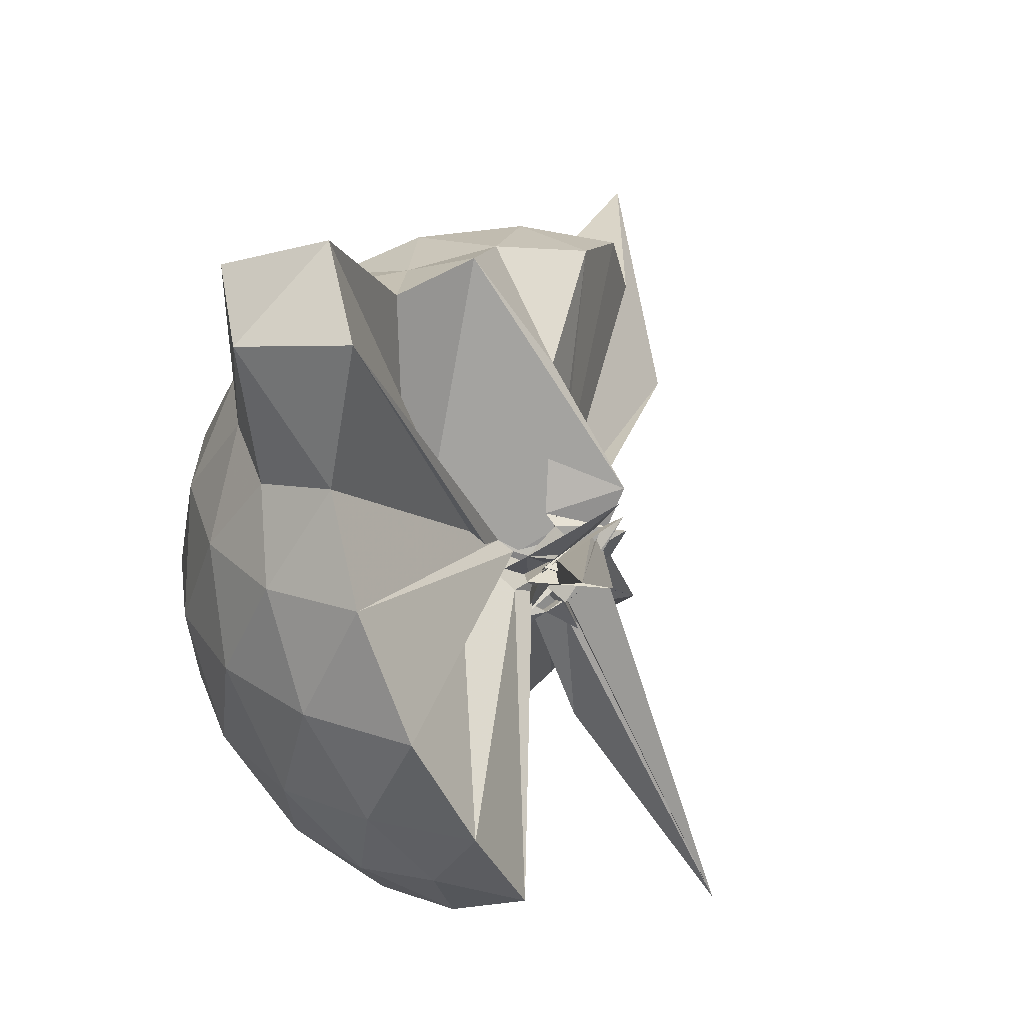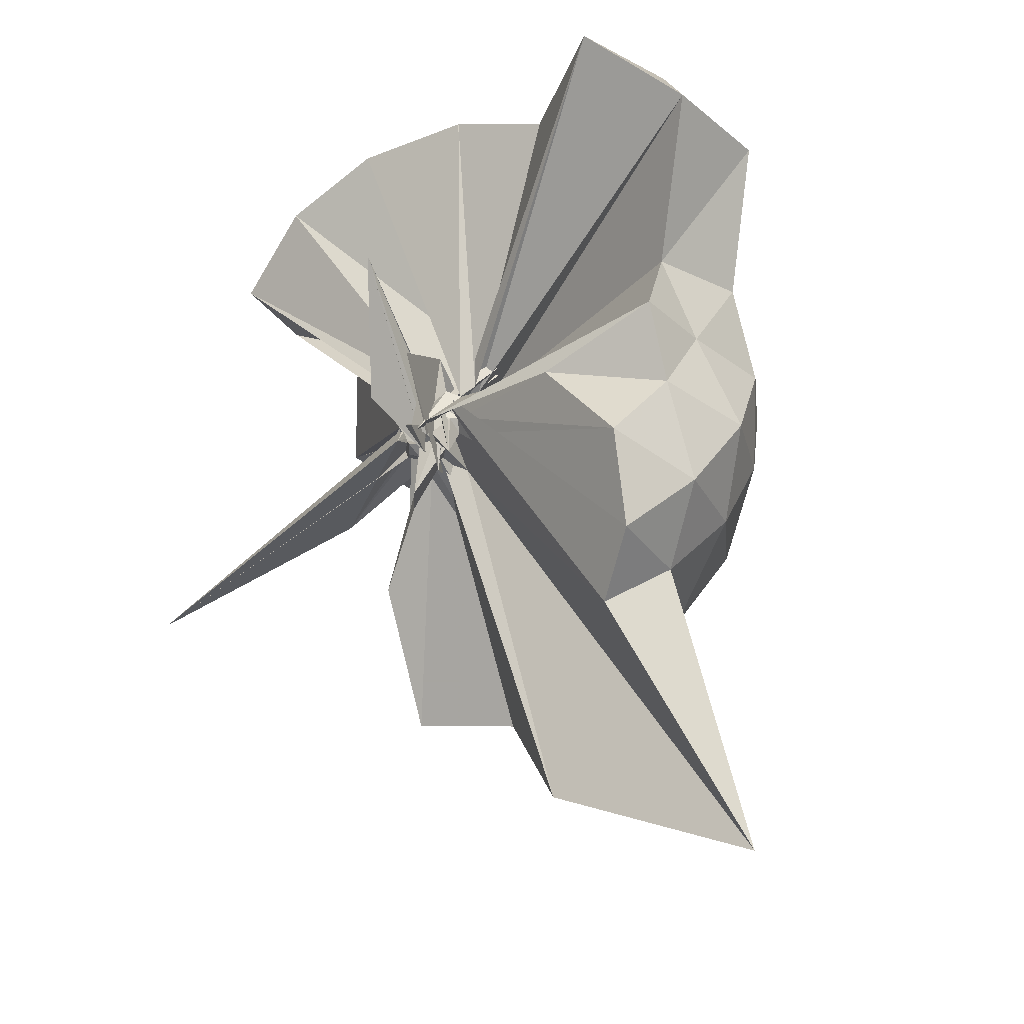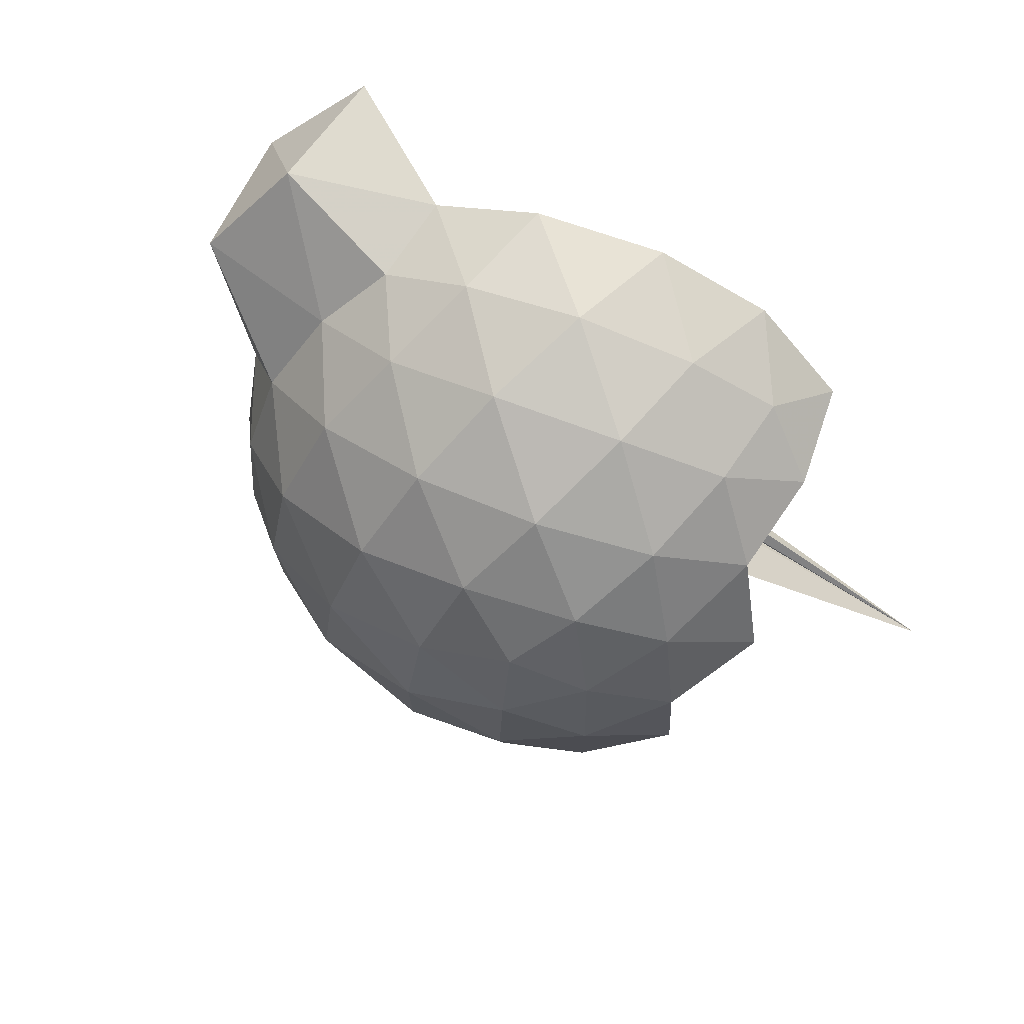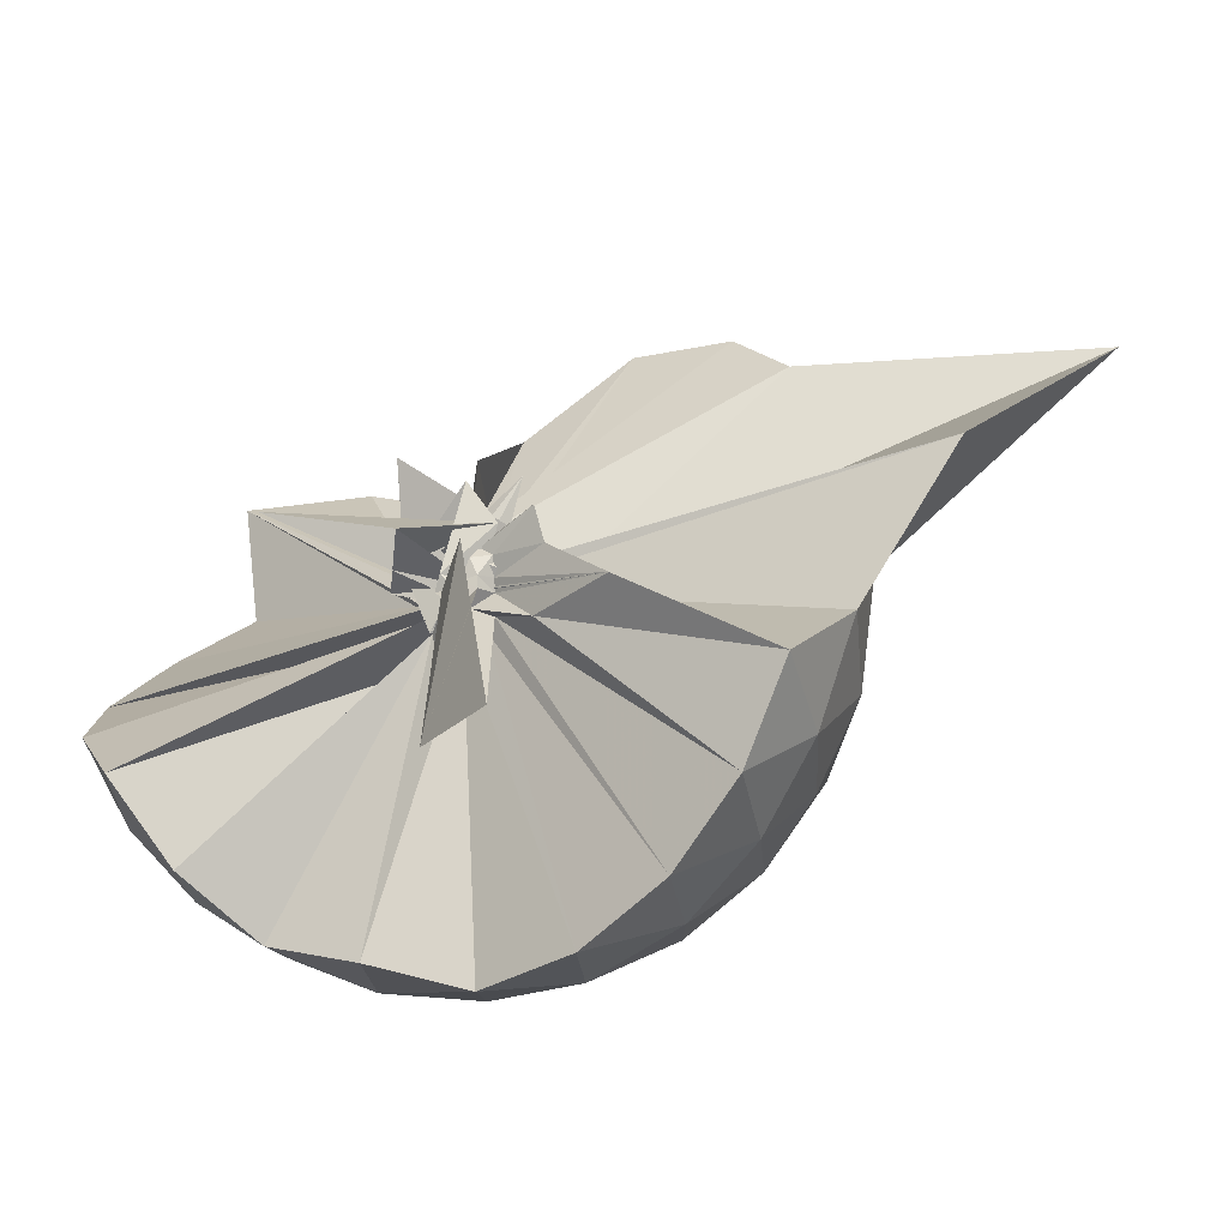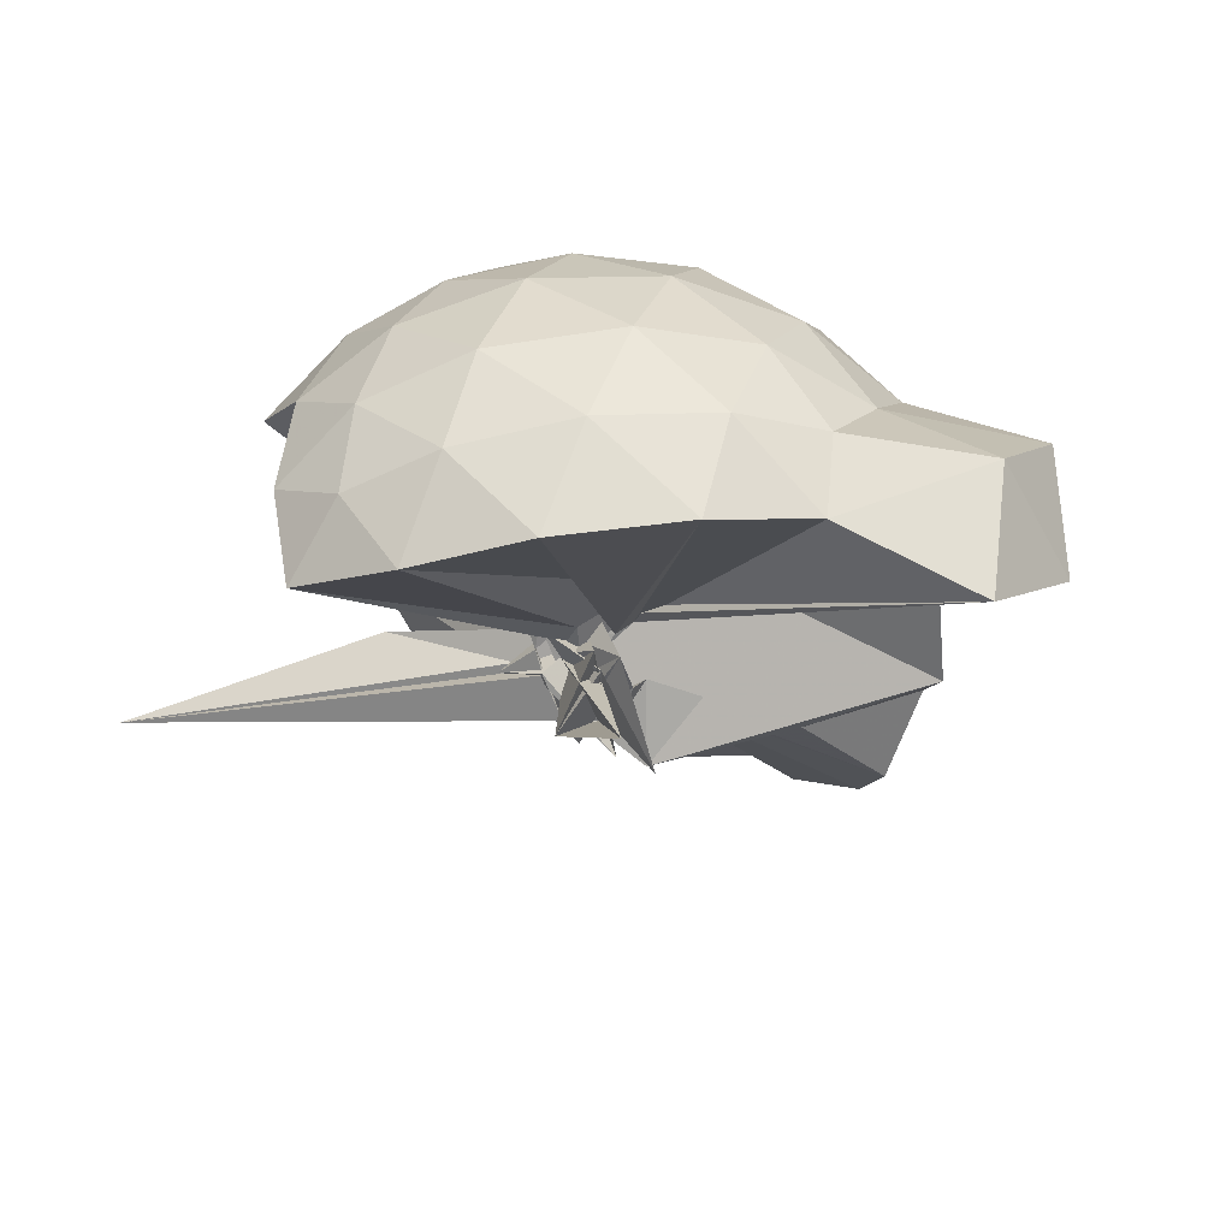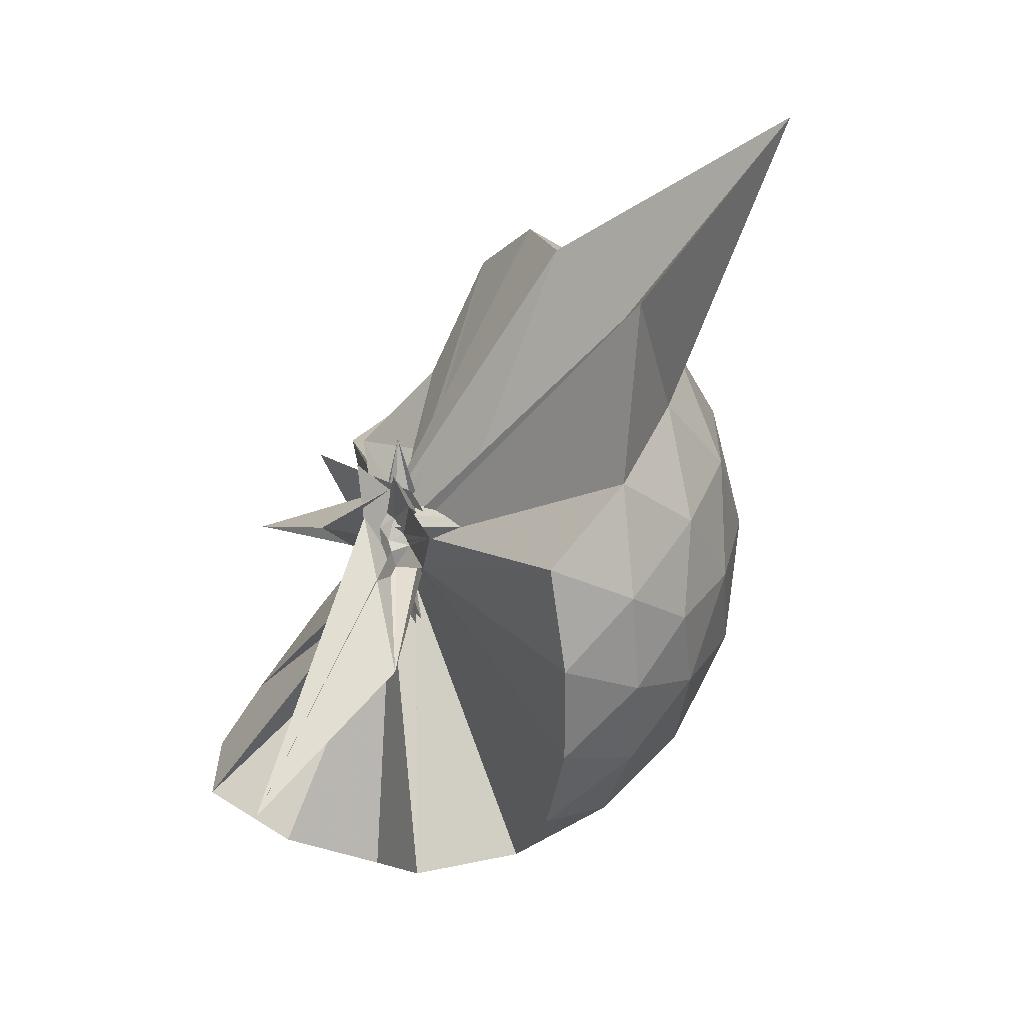
<metadata>
{"format":"obj","ext":"obj","renderer":"f3d","projection":"perspective","resolution":1024,"background":"white","views":[{"elev":27.4,"azim":-143.5,"up":"+Z"},{"elev":-31.3,"azim":-30.4,"up":"+Y"},{"elev":74.7,"azim":138.1,"up":"+Y"},{"elev":-50.4,"azim":-49.8,"up":"+Z"},{"elev":57.8,"azim":-70.5,"up":"+Y"},{"elev":-35.1,"azim":-12.9,"up":"+Z"}]}
</metadata>
<code>
v -0.1407 -0.4388 1.084
v 0.04232 -0.2614 0.6996
v 0.8983 -0.2625 1.372
v 0.8293 -0.03275 1.43
v 0.6896 0.2163 1.454
v 0.4964 0.4257 1.43
v 0.2993 0.5607 1.372
v 0.05911 0.5683 1.431
v 0.09272 -0.1638 0.9652
v 0.02532 -0.2273 0.9059
v -0.03881 -0.2958 0.8184
v 0.03279 -0.2247 0.8193
v -0.2462 -0.263 1.142
v 0.1215 -0.4015 0.7642
v -0.08065 -0.3251 0.9394
v -0.0516 -0.3773 0.9472
v -0.04934 -0.5086 1.056
v -0.0465 -0.2146 0.9614
v 0.2994 -1.086 1.372
v 0.4963 -0.9505 1.43
v 0.6896 -0.7406 1.454
v 0.8294 -0.4915 1.43
v 0.9786 -0.1156 1.16
v 0.8821 0.158 1.188
v 0.6939 0.4171 1.188
v 0.4629 0.5928 1.16
v 0.1854 0.6842 1.159
v -0.1055 0.6762 1.189
v 0.05874 -0.189 0.9286
v 0.03407 -0.222 0.7735
v -0.000215 -0.1726 0.7565
v -0.0771 -0.1479 0.9409
v -0.06792 -0.3892 0.9458
v 0.08345 -0.3644 0.8489
v -0.04863 -0.3741 0.9198
v -0.0294 -0.3861 0.9259
v 0.01363 -0.3992 0.9221
v 0.1406 -0.394 0.8345
v 0.7848 -1.753 1.372
v 0.6937 -0.9416 1.188
v 0.8821 -0.6822 1.188
v 0.9777 -0.4088 1.159
v 0.9821 0.04696 0.8732
v 0.8402 0.3257 0.8729
v 0.6193 0.5465 0.8728
v 0.3405 0.6884 0.8733
v 0.03148 0.7383 0.8729
v -0.2777 0.6884 0.8727
v 0.1653 -0.07855 0.9838
v -0.01837 -0.2503 0.8672
v -0.004862 -0.3276 0.8126
v -0.2285 -0.2632 0.8727
v -0.3705 0.0929 1.096
v 0.4803 -0.7635 0.649
v -0.05291 -0.3781 0.8738
v -0.06834 -0.566 0.8745
v 0.03327 -0.4118 0.8657
v 0.4259 -1.479 0.8735
v 0.619 -1.071 0.8727
v 0.8403 -0.8499 0.8732
v 0.9821 -0.5713 0.8726
v 1.032 -0.2621 0.873
v 0.8828 0.1762 0.5862
v 0.7112 0.4126 0.5862
v 0.4732 0.5775 0.558
v 0.1685 0.6763 0.5571
v -0.1224 0.684 0.5867
v -0.4004 0.5925 0.5858
v 0.01536 -0.1366 0.8436
v -0.01099 -0.2436 0.8001
v -0.06207 -0.08748 0.9169
v -0.05707 -0.4395 0.9176
v 0.0245 -0.2989 0.7818
v -0.06978 -0.3626 0.8325
v -0.03492 -0.4057 0.8412
v -0.01873 -0.5593 0.7791
v 0.01281 -0.2852 0.8401
v 0.4726 -1.102 0.5576
v 0.7113 -0.9368 0.5863
v 0.8828 -0.7006 0.5861
v 0.9665 -0.423 0.5572
v 0.9672 -0.1014 0.5579
v 0.7321 0.2466 0.3732
v 0.542 0.3926 0.3157
v 0.283 0.5115 0.2918
v 0.003513 0.5685 0.3155
v -0.2368 0.5605 0.3737
v -0.4334 0.426 0.3162
v 0.02902 -0.238 0.8453
v 0.0759 -0.2561 0.8471
v -0.1541 -0.4176 1.008
v -0.09439 -0.2891 0.8058
v -0.05649 -0.3215 0.7881
v -0.04391 -0.3666 0.7864
v -0.0008114 -0.383 0.8037
v 0.0124 -0.7342 0.556
v 0.2824 -1.036 0.292
v 0.5422 -0.9168 0.3159
v 0.7321 -0.771 0.3732
v 0.8117 -0.5459 0.3161
v 0.8461 -0.2622 0.2913
v 0.8117 0.02149 0.3161
v 0.751 -0.2617 1.568
v 0.6355 -0.01389 1.631
v 0.5723 0.3753 1.843
v 0.3162 0.6161 1.764
v -0.02936 0.5706 1.841
v 0.09287 -0.1879 0.8535
v 0.09978 -0.1575 0.8587
v -0.04266 -0.1135 0.9774
v 0.002477 -0.4725 0.8973
v -0.05415 -0.3125 0.9659
v -0.01144 -0.3375 0.9929
v 0.03338 -0.3681 0.9745
v 0.2536 -0.9463 1.567
v 0.4553 -0.7599 1.63
v 0.6357 -0.5113 1.63
v 0.4755 -0.2612 1.646
v 0.3374 -0.04231 1.678
v 0.2298 0.3453 1.977
v 0.144 -0.1298 0.8969
v -0.1064 -0.3412 0.8796
v -0.03666 -0.2548 1.011
v -0.01876 -0.3046 0.9832
v 0.01992 -0.3297 1.003
v 0.1694 -0.6833 1.642
v 0.3368 -0.483 1.68
v 0.246 -0.2633 1.735
v 0.2836 -0.003804 0.7327
v -0.1133 -0.3996 0.9716
v 0.007724 -0.2707 1.03
v 0.07372 -0.392 1.426
v 0.6141 0.1615 0.1798
v 0.3744 0.2946 0.1168
v 0.08208 0.3895 0.116
v -0.1914 0.4231 0.1798
v 0.2018 -0.05855 0.9243
v -0.0663 -0.3316 0.6561
v -0.07369 -0.2549 0.7802
v -0.03308 -0.3233 0.7371
v -0.0319 -0.3579 0.7544
v 0.02053 -0.3659 0.7786
v 0.04344 -0.4709 0.6309
v 0.374 -0.8194 0.1169
v 0.614 -0.6859 0.1798
v 0.667 -0.4166 0.1162
v 0.6678 -0.1078 0.1168
v 0.4356 0.03181 0.007544
v 0.1612 0.1403 -0.03327
v -0.0008224 -0.1831 0.7455
v -0.02889 -0.2262 0.7471
v -0.06731 -0.2734 0.7796
v -0.4013 -0.5834 -0.2856
v -0.009427 -0.3144 0.7319
v 0.05319 -0.3387 0.7397
v 0.4356 -0.5562 0.007167
v 0.4553 -0.2622 -0.0338
v 0.0685 -0.2235 0.7385
v 0.141 -0.1161 0.5956
v -0.1196 -0.376 0.8509
v -0.01453 -0.3916 0.3213
v 0.07266 -0.2962 0.7314
f 3 23 4
f 4 23 24
f 4 24 5
f 5 24 25
f 5 25 6
f 6 25 26
f 6 26 7
f 7 26 27
f 7 27 8
f 8 27 28
f 8 28 9
f 9 28 29
f 9 29 10
f 10 29 30
f 10 30 11
f 11 30 31
f 11 31 12
f 12 31 32
f 12 32 13
f 13 32 33
f 13 33 14
f 14 33 34
f 14 34 15
f 15 34 35
f 15 35 16
f 16 35 36
f 16 36 17
f 17 36 37
f 17 37 18
f 18 37 38
f 18 38 19
f 19 38 39
f 19 39 20
f 20 39 40
f 20 40 21
f 21 40 41
f 21 41 22
f 22 41 42
f 22 42 3
f 3 42 23
f 23 43 24
f 24 43 44
f 24 44 25
f 25 44 45
f 25 45 26
f 26 45 46
f 26 46 27
f 27 46 47
f 27 47 28
f 28 47 48
f 28 48 29
f 29 48 49
f 29 49 30
f 30 49 50
f 30 50 31
f 31 50 51
f 31 51 32
f 32 51 52
f 32 52 33
f 33 52 53
f 33 53 34
f 34 53 54
f 34 54 35
f 35 54 55
f 35 55 36
f 36 55 56
f 36 56 37
f 37 56 57
f 37 57 38
f 38 57 58
f 38 58 39
f 39 58 59
f 39 59 40
f 40 59 60
f 40 60 41
f 41 60 61
f 41 61 42
f 42 61 62
f 42 62 23
f 23 62 43
f 43 63 44
f 44 63 64
f 44 64 45
f 45 64 65
f 45 65 46
f 46 65 66
f 46 66 47
f 47 66 67
f 47 67 48
f 48 67 68
f 48 68 49
f 49 68 69
f 49 69 50
f 50 69 70
f 50 70 51
f 51 70 71
f 51 71 52
f 52 71 72
f 52 72 53
f 53 72 73
f 53 73 54
f 54 73 74
f 54 74 55
f 55 74 75
f 55 75 56
f 56 75 76
f 56 76 57
f 57 76 77
f 57 77 58
f 58 77 78
f 58 78 59
f 59 78 79
f 59 79 60
f 60 79 80
f 60 80 61
f 61 80 81
f 61 81 62
f 62 81 82
f 62 82 43
f 43 82 63
f 63 83 64
f 64 83 84
f 64 84 65
f 65 84 85
f 65 85 66
f 66 85 86
f 66 86 67
f 67 86 87
f 67 87 68
f 68 87 88
f 68 88 69
f 69 88 89
f 69 89 70
f 70 89 90
f 70 90 71
f 71 90 91
f 71 91 72
f 72 91 92
f 72 92 73
f 73 92 93
f 73 93 74
f 74 93 94
f 74 94 75
f 75 94 95
f 75 95 76
f 76 95 96
f 76 96 77
f 77 96 97
f 77 97 78
f 78 97 98
f 78 98 79
f 79 98 99
f 79 99 80
f 80 99 100
f 80 100 81
f 81 100 101
f 81 101 82
f 82 101 102
f 82 102 63
f 63 102 83
f 103 104 118
f 104 119 118
f 104 105 119
f 105 120 119
f 105 106 120
f 106 107 120
f 107 121 120
f 107 108 121
f 108 122 121
f 108 109 122
f 109 110 122
f 110 123 122
f 110 111 123
f 111 124 123
f 111 112 124
f 112 113 124
f 113 125 124
f 113 114 125
f 114 126 125
f 114 115 126
f 115 116 126
f 116 127 126
f 116 117 127
f 117 118 127
f 117 103 118
f 118 119 128
f 119 129 128
f 119 120 129
f 120 121 129
f 121 130 129
f 121 122 130
f 122 123 130
f 123 131 130
f 123 124 131
f 124 125 131
f 125 132 131
f 125 126 132
f 126 127 132
f 127 128 132
f 127 118 128
f 133 148 134
f 134 148 149
f 134 149 135
f 135 149 150
f 135 150 136
f 136 150 137
f 137 150 151
f 137 151 138
f 138 151 152
f 138 152 139
f 139 152 140
f 140 152 153
f 140 153 141
f 141 153 154
f 141 154 142
f 142 154 143
f 143 154 155
f 143 155 144
f 144 155 156
f 144 156 145
f 145 156 146
f 146 156 157
f 146 157 147
f 147 157 148
f 147 148 133
f 148 158 149
f 149 158 159
f 149 159 150
f 150 159 151
f 151 159 160
f 151 160 152
f 152 160 153
f 153 160 161
f 153 161 154
f 154 161 155
f 155 161 162
f 155 162 156
f 156 162 157
f 157 162 158
f 157 158 148
f 3 4 103
f 103 4 104
f 4 5 104
f 104 5 105
f 5 6 105
f 105 6 106
f 6 7 106
f 7 8 106
f 106 8 107
f 8 9 107
f 107 9 108
f 9 10 108
f 108 10 109
f 10 11 109
f 11 12 109
f 109 12 110
f 12 13 110
f 110 13 111
f 13 14 111
f 111 14 112
f 14 15 112
f 15 16 112
f 112 16 113
f 16 17 113
f 113 17 114
f 17 18 114
f 114 18 115
f 18 19 115
f 19 20 115
f 115 20 116
f 20 21 116
f 116 21 117
f 21 22 117
f 117 22 103
f 22 3 103
f 83 133 84
f 84 133 134
f 84 134 85
f 85 134 135
f 85 135 86
f 86 135 136
f 86 136 87
f 87 136 88
f 88 136 137
f 88 137 89
f 89 137 138
f 89 138 90
f 90 138 139
f 90 139 91
f 91 139 92
f 92 139 140
f 92 140 93
f 93 140 141
f 93 141 94
f 94 141 142
f 94 142 95
f 95 142 96
f 96 142 143
f 96 143 97
f 97 143 144
f 97 144 98
f 98 144 145
f 98 145 99
f 99 145 100
f 100 145 146
f 100 146 101
f 101 146 147
f 101 147 102
f 102 147 133
f 102 133 83
f 128 129 1
f 129 130 1
f 130 131 1
f 131 132 1
f 132 128 1
f 159 158 2
f 160 159 2
f 161 160 2
f 162 161 2
f 158 162 2

</code>
